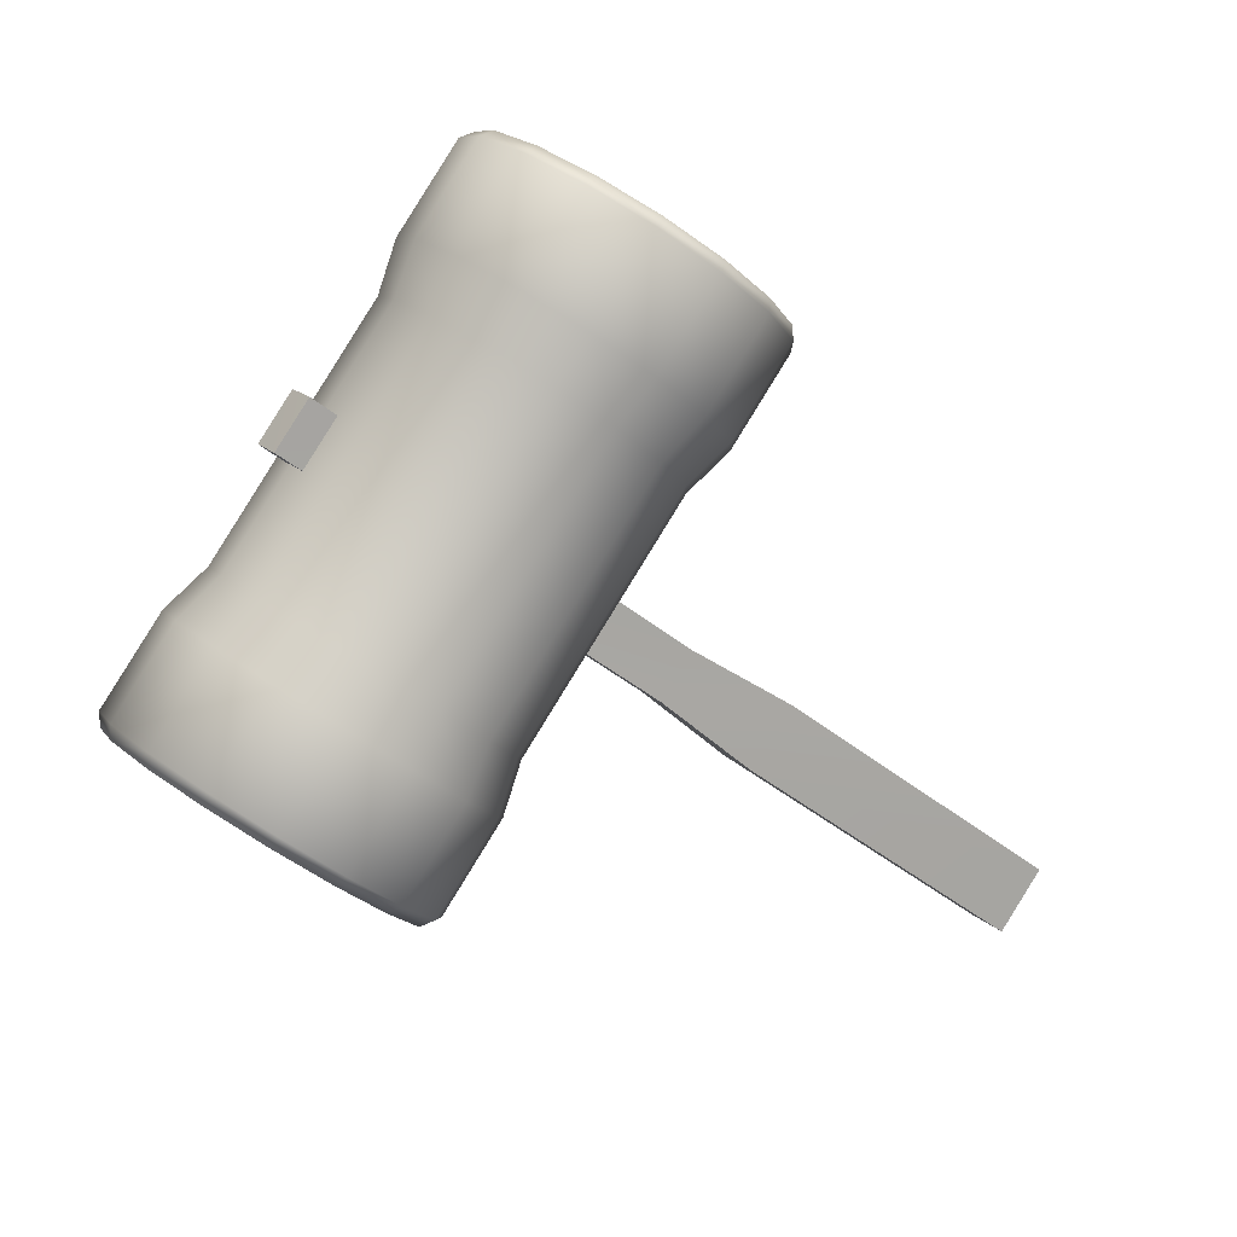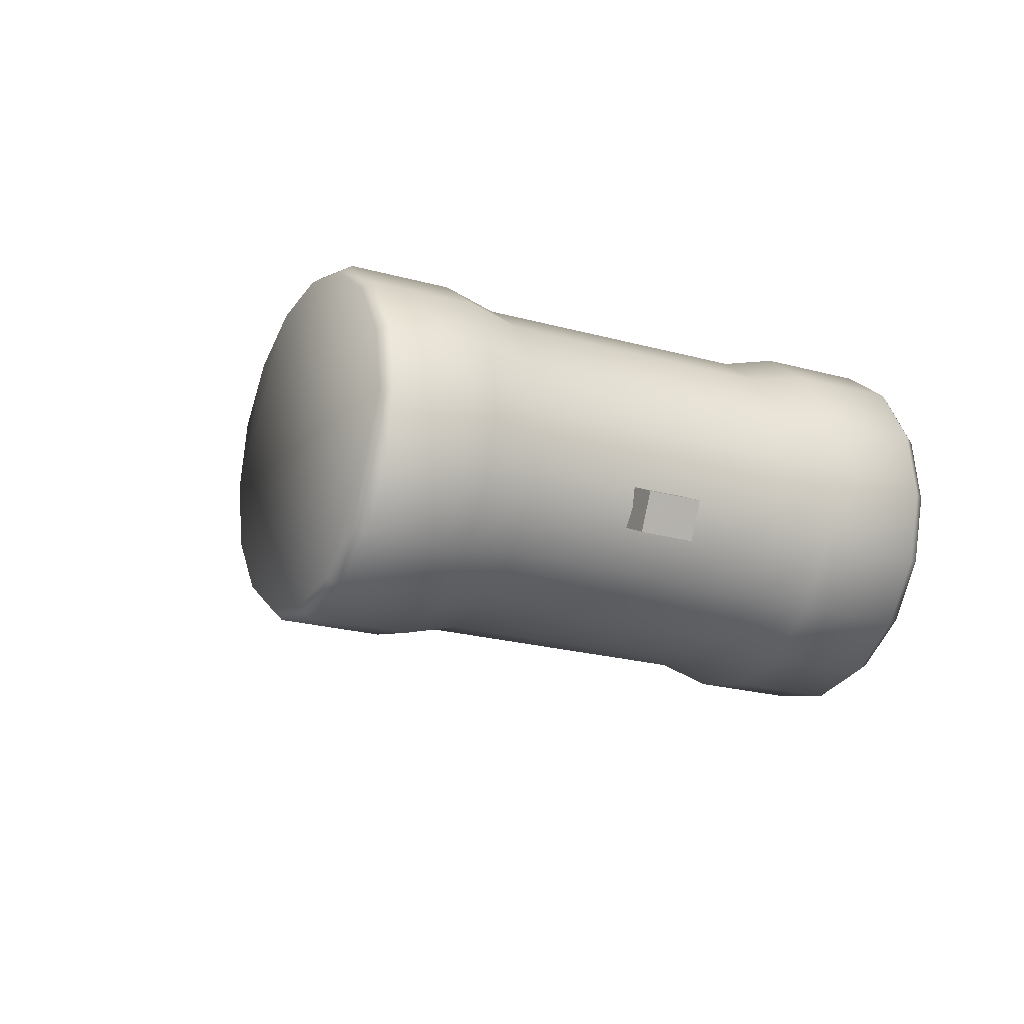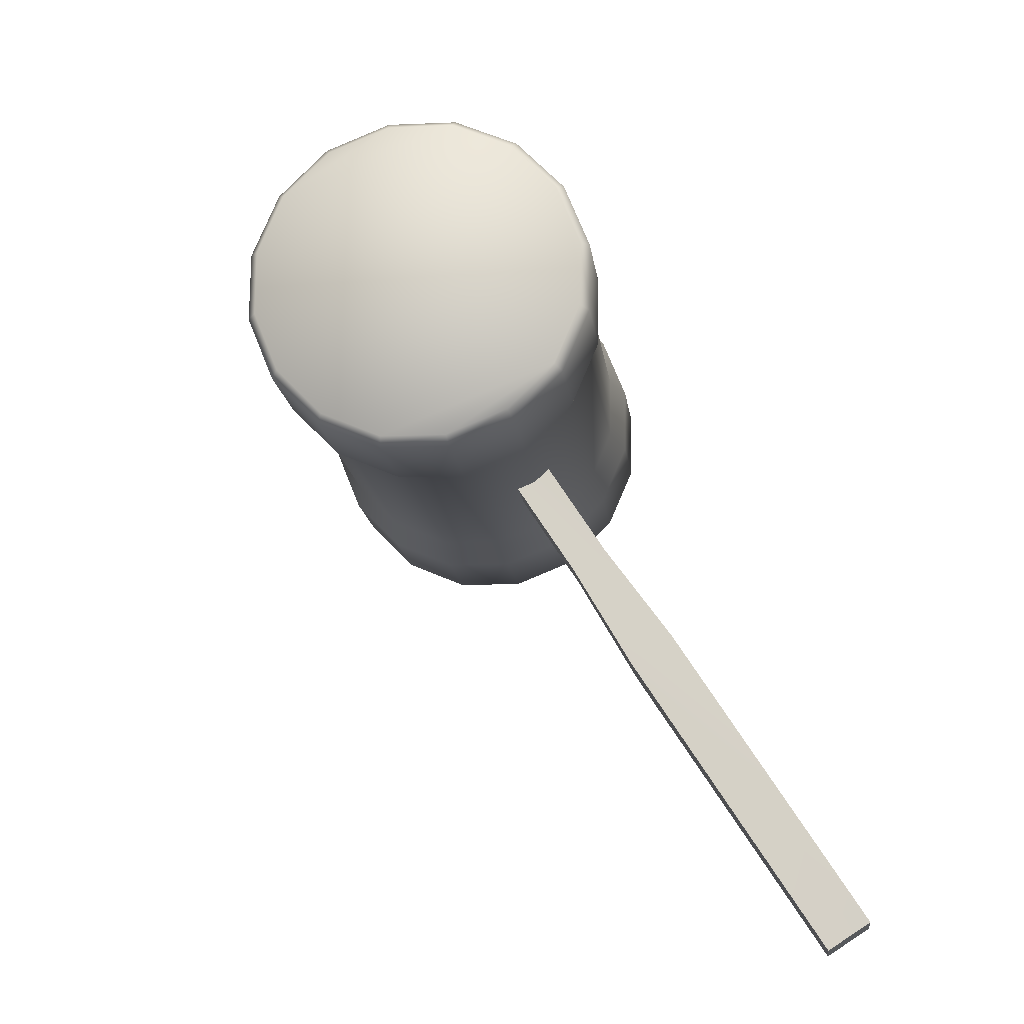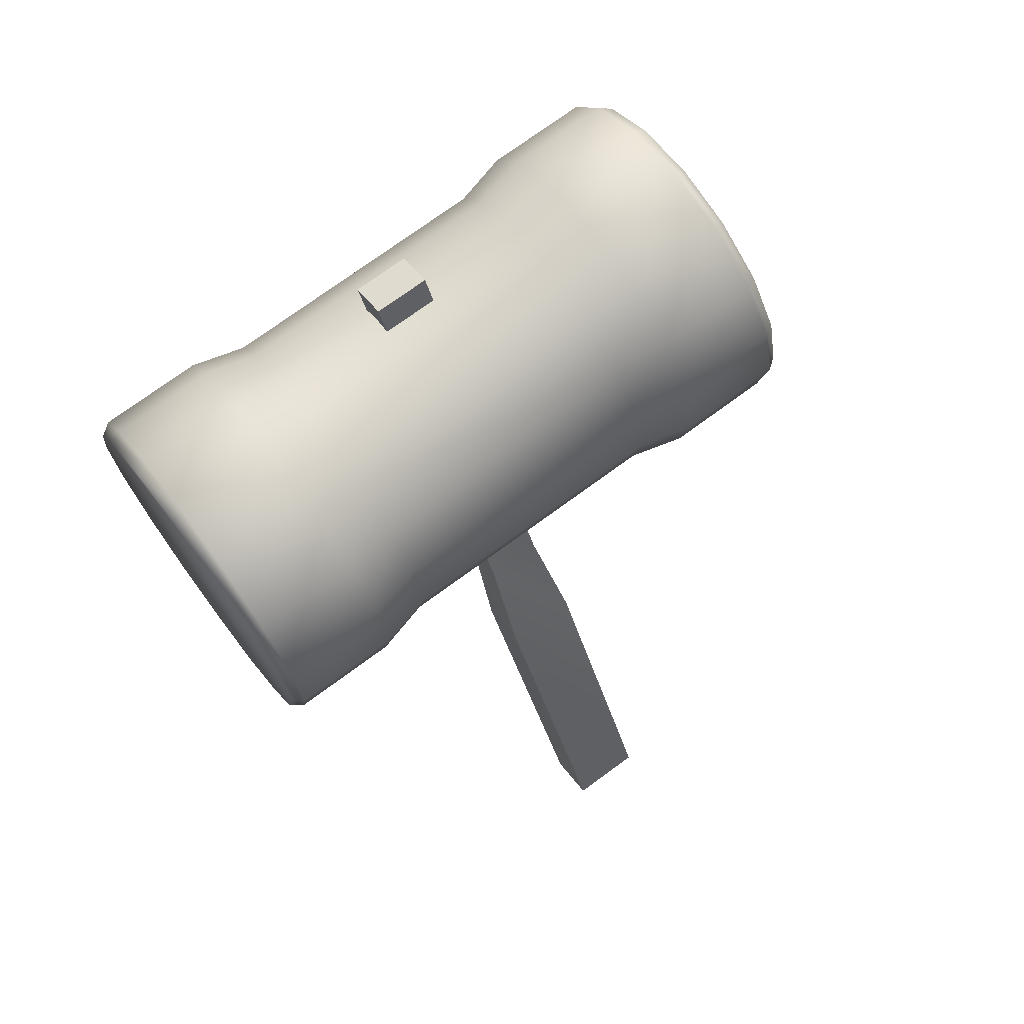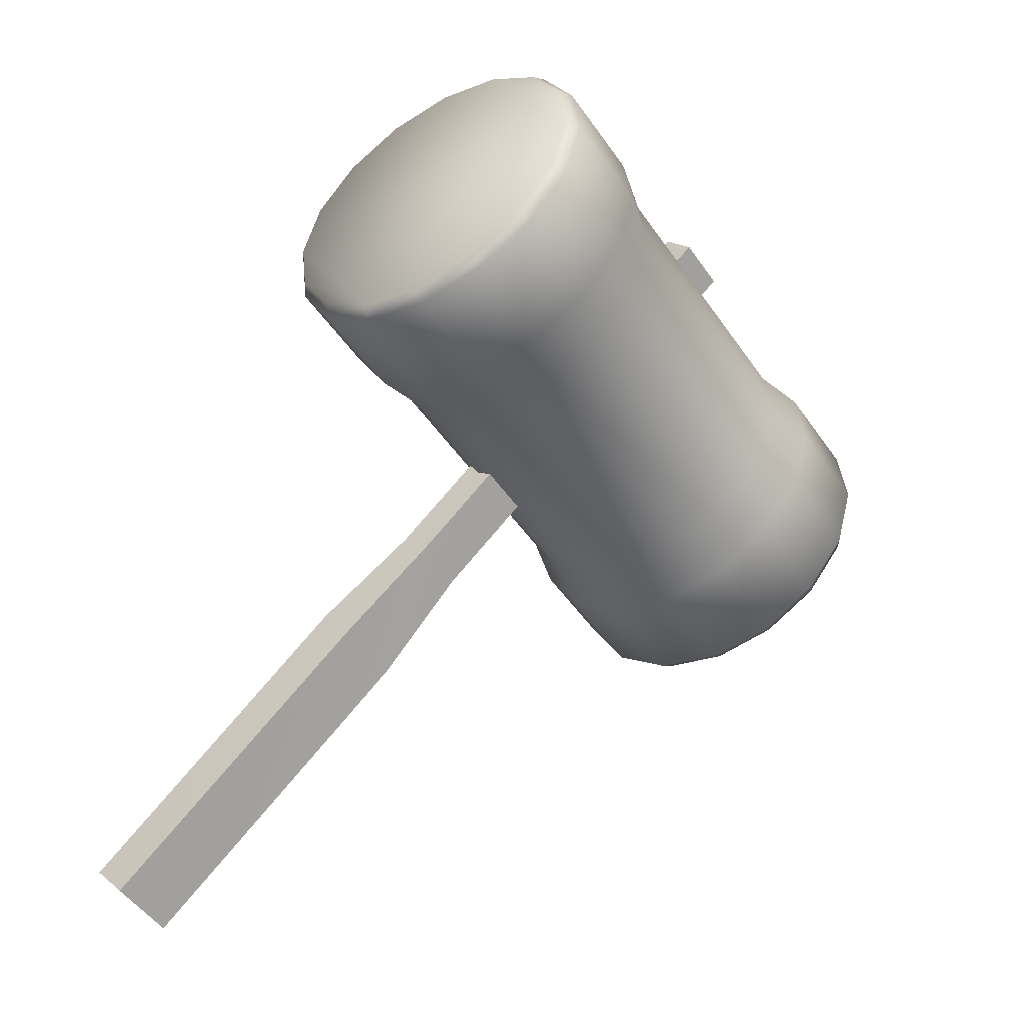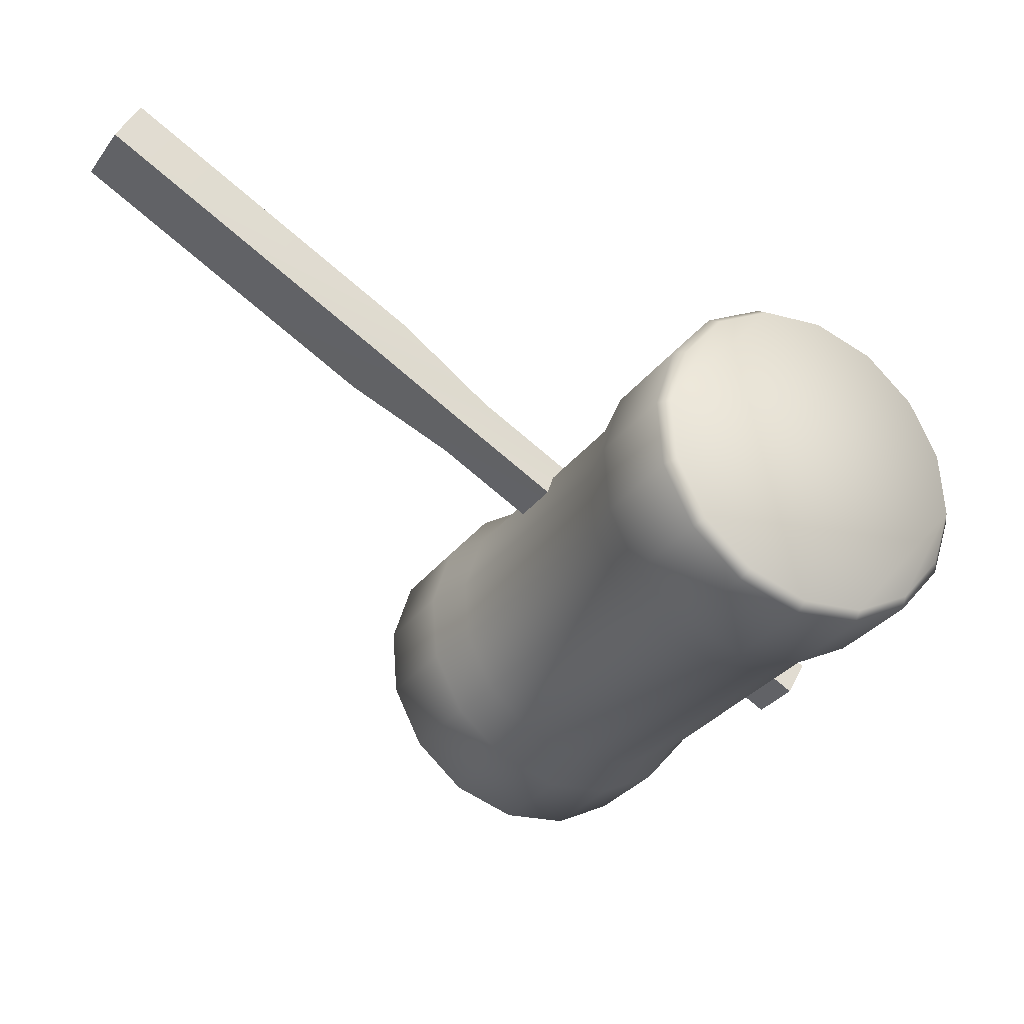
<metadata>
{"format":"obj","ext":"obj","renderer":"f3d","projection":"perspective","resolution":1024,"background":"white","views":[{"elev":-55.2,"azim":-94.1,"up":"+Z"},{"elev":66.1,"azim":-145.8,"up":"+Y"},{"elev":-43.7,"azim":-45.8,"up":"+Y"},{"elev":-45.1,"azim":-126.8,"up":"+Z"},{"elev":-13.9,"azim":164.5,"up":"+Y"},{"elev":-65.5,"azim":90.1,"up":"+Z"}]}
</metadata>
<code>
v -1.234 14.21 -4.531
v -1.676 13.77 -3.949
v -1.75 14.54 -3.336
v -1.312 15.05 -3.871
v -0.8711 13.27 -4.902
v -1.344 12.89 -4.289
v -0.2812 12.37 -4.922
v -0.7969 12.07 -4.309
v 0.4492 11.65 -4.59
v -0.125 11.4 -4.004
v 1.207 11.22 -3.957
v 0.5742 11.01 -3.418
v 1.875 11.15 -3.117
v 1.191 10.94 -2.645
v 2.355 11.45 -2.203
v 1.637 11.21 -1.801
v 2.574 12.06 -1.348
v 1.836 11.78 -1.012
v 2.496 12.91 -0.6836
v 1.766 12.56 -0.3984
v -1.547 15.11 -2.547
v -1.094 15.67 -3.016
v -1.105 15.38 -1.703
v -0.6133 15.96 -2.098
v -0.4844 15.32 -0.9297
v 0.05469 15.89 -1.258
v 0.2109 14.92 -0.3438
v 0.8125 15.46 -0.625
v 0.8867 14.26 -0.03906
v 1.543 14.75 -0.293
v 1.43 13.43 -0.05859
v 2.133 13.85 -0.3125
v -4.211 13.02 1.902
v -3.578 13.23 1.363
v -4.199 13.3 0.5898
v -4.879 13.09 1.062
v -3.453 12.59 2.535
v -2.879 12.84 1.949
v -2.723 11.87 2.867
v -2.207 12.18 2.254
v -2.133 10.97 2.848
v -1.66 11.34 2.234
v -1.77 10.03 2.477
v -1.328 10.48 1.895
v -1.691 9.184 1.812
v -1.258 9.695 1.281
v -1.91 8.566 0.957
v -1.457 9.129 0.4922
v -2.391 8.273 0.04297
v -1.898 8.855 -0.3516
v -3.059 8.344 -0.7969
v -2.52 8.922 -1.129
v -3.816 8.773 -1.43
v -3.219 9.316 -1.711
v -4.547 9.492 -1.762
v -3.891 9.98 -2.016
v -5.137 10.39 -1.742
v -4.434 10.81 -2
v -5.5 11.33 -1.371
v -4.77 11.68 -1.656
v -5.578 12.18 -0.707
v -4.84 12.46 -1.047
v -5.359 12.79 0.1445
v -4.641 13.03 -0.2578
v -6.348 9.539 -0.6758
v -6.289 9.617 -0.8906
v -5.785 8.684 -0.6953
v -5.695 8.715 -0.9102
v 1.047 13.29 -5.758
v 0.8672 13.14 -5.773
v 0.4844 14.15 -5.738
v 0.2773 14.04 -5.754
v -6.691 10.44 -0.3242
v -6.648 10.56 -0.5195
v 0.1406 15.04 -5.387
v -0.08594 14.98 -5.383
v -6.766 11.24 0.3047
v -6.727 11.4 0.1406
v 0.06641 15.84 -4.758
v -0.1641 15.83 -4.719
v -6.559 11.82 1.117
v -6.512 12.02 0.9961
v 0.2734 16.43 -3.945
v 0.05469 16.45 -3.867
v -6.102 12.1 1.988
v -6.031 12.31 1.914
v 0.7305 16.71 -3.074
v 0.5352 16.74 -2.949
v -5.465 12.04 2.785
v -5.359 12.24 2.754
v 1.367 16.64 -2.277
v 1.203 16.67 -2.109
v -4.746 11.63 3.387
v -4.602 11.82 3.387
v 2.086 16.23 -1.676
v 1.961 16.24 -1.477
v -4.051 10.95 3.703
v -3.871 11.1 3.719
v 2.781 15.55 -1.359
v 2.691 15.52 -1.145
v -3.488 10.09 3.684
v -3.281 10.2 3.699
v 3.344 14.7 -1.379
v 3.281 14.62 -1.164
v -3.145 9.195 3.332
v -2.918 9.254 3.328
v 3.688 13.8 -1.73
v 3.645 13.68 -1.535
v -3.07 8.395 2.699
v -2.84 8.41 2.664
v 3.762 13 -2.359
v 3.723 12.84 -2.199
v -3.277 7.809 1.891
v -3.059 7.793 1.809
v 3.555 12.42 -3.172
v 3.504 12.22 -3.055
v -3.734 7.527 1.02
v -3.539 7.5 0.8945
v 3.098 12.14 -4.043
v 3.023 11.93 -3.969
v -4.371 7.598 0.2188
v -4.207 7.57 0.05469
v 2.461 12.2 -4.84
v 2.355 12 -4.809
v -5.09 8.004 -0.3828
v -4.965 8 -0.5781
v 1.742 12.61 -5.441
v 1.598 12.43 -5.441
v 0.7266 8.539 -0.4375
v 1.789 6.984 -0.1719
v 2.059 7.336 0.5156
v 5.617 2.977 1.352
v 5.348 2.625 0.668
v 2.594 7.527 -0.7695
v 6.156 3.172 0.07031
v 2.867 7.879 -0.08203
v 6.426 3.523 0.7539
v 0.9336 8.809 0.08984
v -3.773 14.05 -1.5
v -3.152 14.47 -1.957
v 1.348 8.957 -0.8984
v 1.555 9.23 -0.3711
v -3.566 14.32 -0.9727
v -2.945 14.74 -1.43
o JOBJ_0_DOBJ_0_POBJ_0
g JOBJ_0_DOBJ_0_POBJ_0
f 1 2 3
f 3 4 1
f 2 1 5
f 5 6 2
f 6 5 7
f 7 8 6
f 9 10 8
f 8 7 9
f 10 9 11
f 11 12 10
f 12 11 13
f 13 14 12
f 14 13 15
f 15 16 14
f 16 15 17
f 17 18 16
f 18 17 19
f 19 20 18
f 4 3 21
f 21 22 4
f 22 21 23
f 23 24 22
f 24 23 25
f 25 26 24
f 27 28 26
f 26 25 27
f 28 27 29
f 29 30 28
f 31 32 30
f 30 29 31
f 32 31 20
f 20 19 32
f 33 34 35
f 35 36 33
f 34 33 37
f 37 38 34
f 38 37 39
f 39 40 38
f 40 39 41
f 41 42 40
f 42 41 43
f 43 44 42
f 44 43 45
f 45 46 44
f 47 48 46
f 46 45 47
f 48 47 49
f 49 50 48
f 50 49 51
f 51 52 50
f 52 51 53
f 53 54 52
f 54 53 55
f 55 56 54
f 56 55 57
f 57 58 56
f 58 57 59
f 59 60 58
f 60 59 61
f 61 62 60
f 62 61 63
f 63 64 62
f 64 63 36
f 36 35 64
f 65 66 67
f 67 66 68
f 68 66 55
f 66 57 55
f 69 70 71
f 71 70 72
f 72 70 5
f 70 7 5
f 73 74 65
f 65 74 66
f 66 74 57
f 74 59 57
f 71 72 75
f 75 72 76
f 76 72 1
f 72 5 1
f 77 78 73
f 73 78 74
f 74 78 59
f 78 61 59
f 75 76 79
f 79 76 80
f 80 76 4
f 76 1 4
f 81 82 77
f 77 82 78
f 78 82 61
f 82 63 61
f 79 80 83
f 83 80 84
f 84 80 22
f 80 4 22
f 85 86 81
f 81 86 82
f 82 86 63
f 86 36 63
f 83 84 87
f 87 84 88
f 88 84 24
f 84 22 24
f 89 90 85
f 85 90 86
f 86 90 36
f 90 33 36
f 87 88 91
f 91 88 92
f 92 88 26
f 88 24 26
f 93 94 89
f 89 94 90
f 90 94 33
f 94 37 33
f 91 92 95
f 95 92 96
f 96 92 28
f 92 26 28
f 97 98 93
f 93 98 94
f 94 98 37
f 98 39 37
f 95 96 99
f 99 96 100
f 100 96 30
f 96 28 30
f 101 102 97
f 97 102 98
f 98 102 39
f 102 41 39
f 99 100 103
f 103 100 104
f 104 100 32
f 100 30 32
f 105 106 101
f 101 106 102
f 102 106 41
f 106 43 41
f 103 104 107
f 107 104 108
f 108 104 19
f 104 32 19
f 109 110 105
f 105 110 106
f 106 110 43
f 110 45 43
f 107 108 111
f 111 108 112
f 112 108 17
f 108 19 17
f 113 114 109
f 109 114 110
f 110 114 45
f 114 47 45
f 111 112 115
f 115 112 116
f 116 112 15
f 112 17 15
f 117 118 113
f 113 118 114
f 114 118 47
f 118 49 47
f 115 116 119
f 119 116 120
f 120 116 13
f 116 15 13
f 121 122 117
f 117 122 118
f 118 122 49
f 122 51 49
f 119 120 123
f 123 120 124
f 124 120 11
f 120 13 11
f 125 126 121
f 121 126 122
f 122 126 51
f 126 53 51
f 123 124 127
f 127 124 128
f 128 124 9
f 124 11 9
f 67 68 125
f 125 68 126
f 126 68 53
f 68 55 53
f 127 128 69
f 69 128 70
f 70 128 7
f 128 9 7
f 8 10 56
f 56 10 54
f 10 12 54
f 54 12 52
f 12 14 52
f 52 14 50
f 14 16 50
f 50 16 48
f 16 18 48
f 48 18 46
f 18 20 46
f 46 20 44
f 20 31 44
f 44 31 42
f 31 29 42
f 42 29 40
f 29 27 40
f 40 27 38
f 27 25 38
f 38 25 34
f 25 23 34
f 34 23 35
f 23 21 35
f 35 21 64
f 21 3 64
f 64 3 62
f 3 2 62
f 62 2 60
f 2 6 60
f 60 6 58
f 6 8 58
f 58 8 56
o JOBJ_0_DOBJ_1_POBJ_02
g JOBJ_0_DOBJ_1_POBJ_02
f 81 77 85
f 85 77 89
f 77 73 89
f 89 73 93
f 73 65 93
f 93 65 97
f 65 67 97
f 97 67 101
f 67 125 101
f 101 125 105
f 125 121 105
f 105 121 109
f 121 117 109
f 109 117 113
f 83 87 79
f 79 87 75
f 87 91 75
f 75 91 71
f 91 95 71
f 71 95 69
f 95 99 69
f 69 99 127
f 99 103 127
f 127 103 123
f 103 107 123
f 123 107 119
f 107 111 119
f 119 111 115
o JOBJ_0_DOBJ_2_POBJ_02
g JOBJ_0_DOBJ_2_POBJ_02
f 129 130 131
f 131 130 132
f 132 130 133
f 130 134 133
f 133 134 135
f 134 136 135
f 135 136 137
f 137 136 131
f 136 138 131
f 131 138 129
f 138 139 129
f 139 140 129
f 140 141 129
f 129 141 130
f 130 141 134
f 141 142 134
f 134 142 136
f 136 142 138
f 142 143 138
f 138 143 139
f 139 143 140
f 143 144 140
f 140 144 141
f 141 144 142
f 144 143 142
f 135 137 133
f 133 137 132
f 137 131 132

</code>
